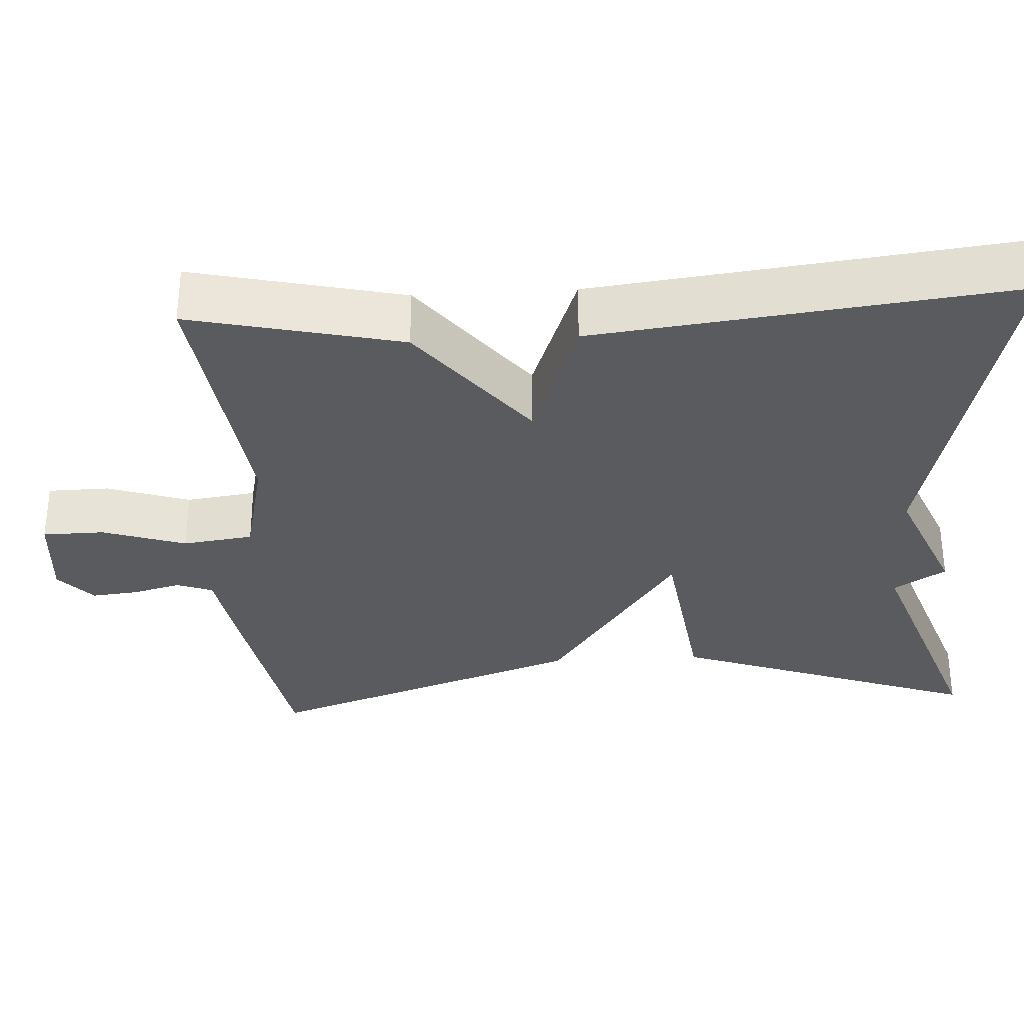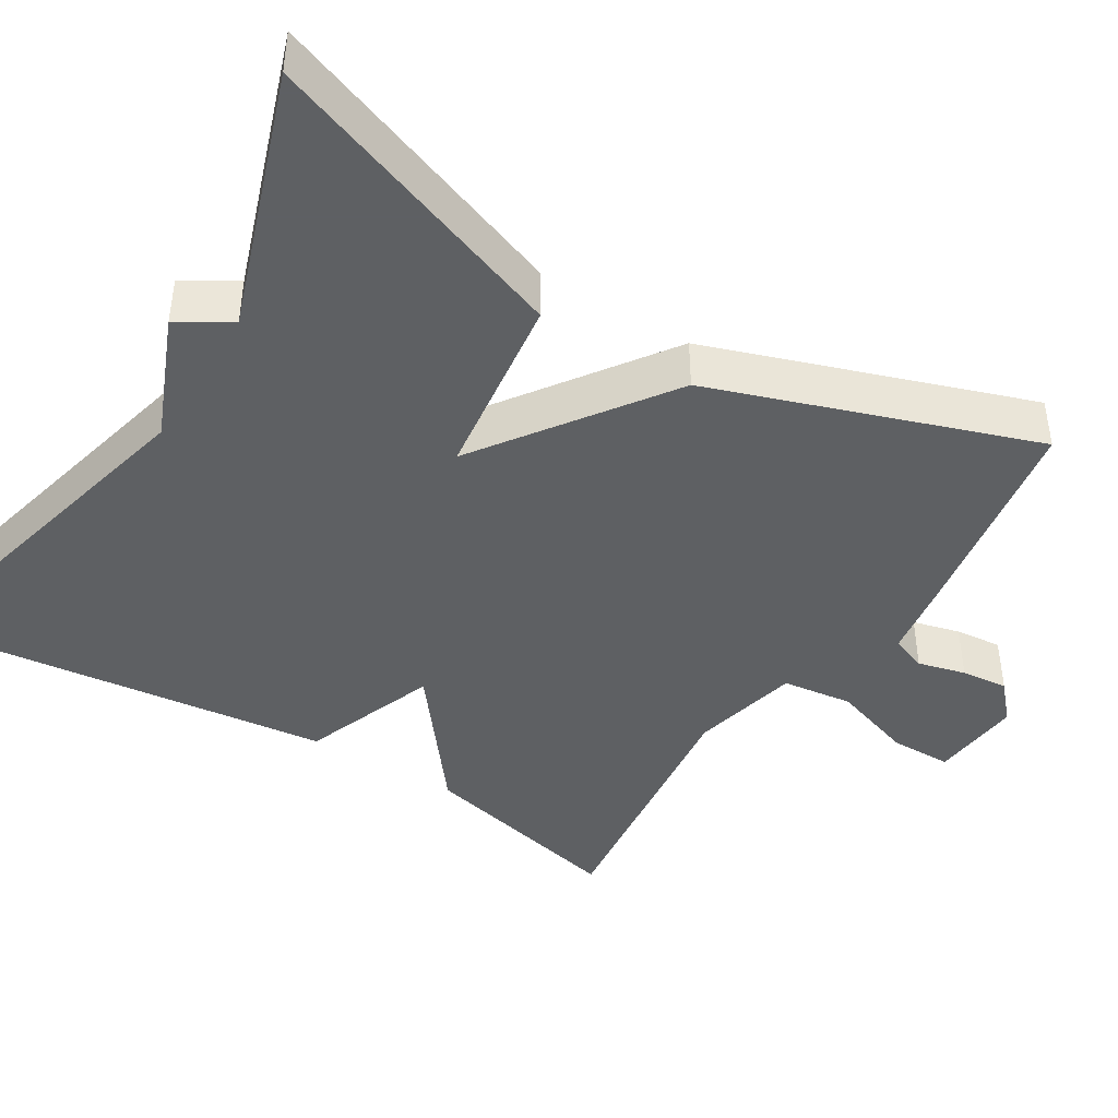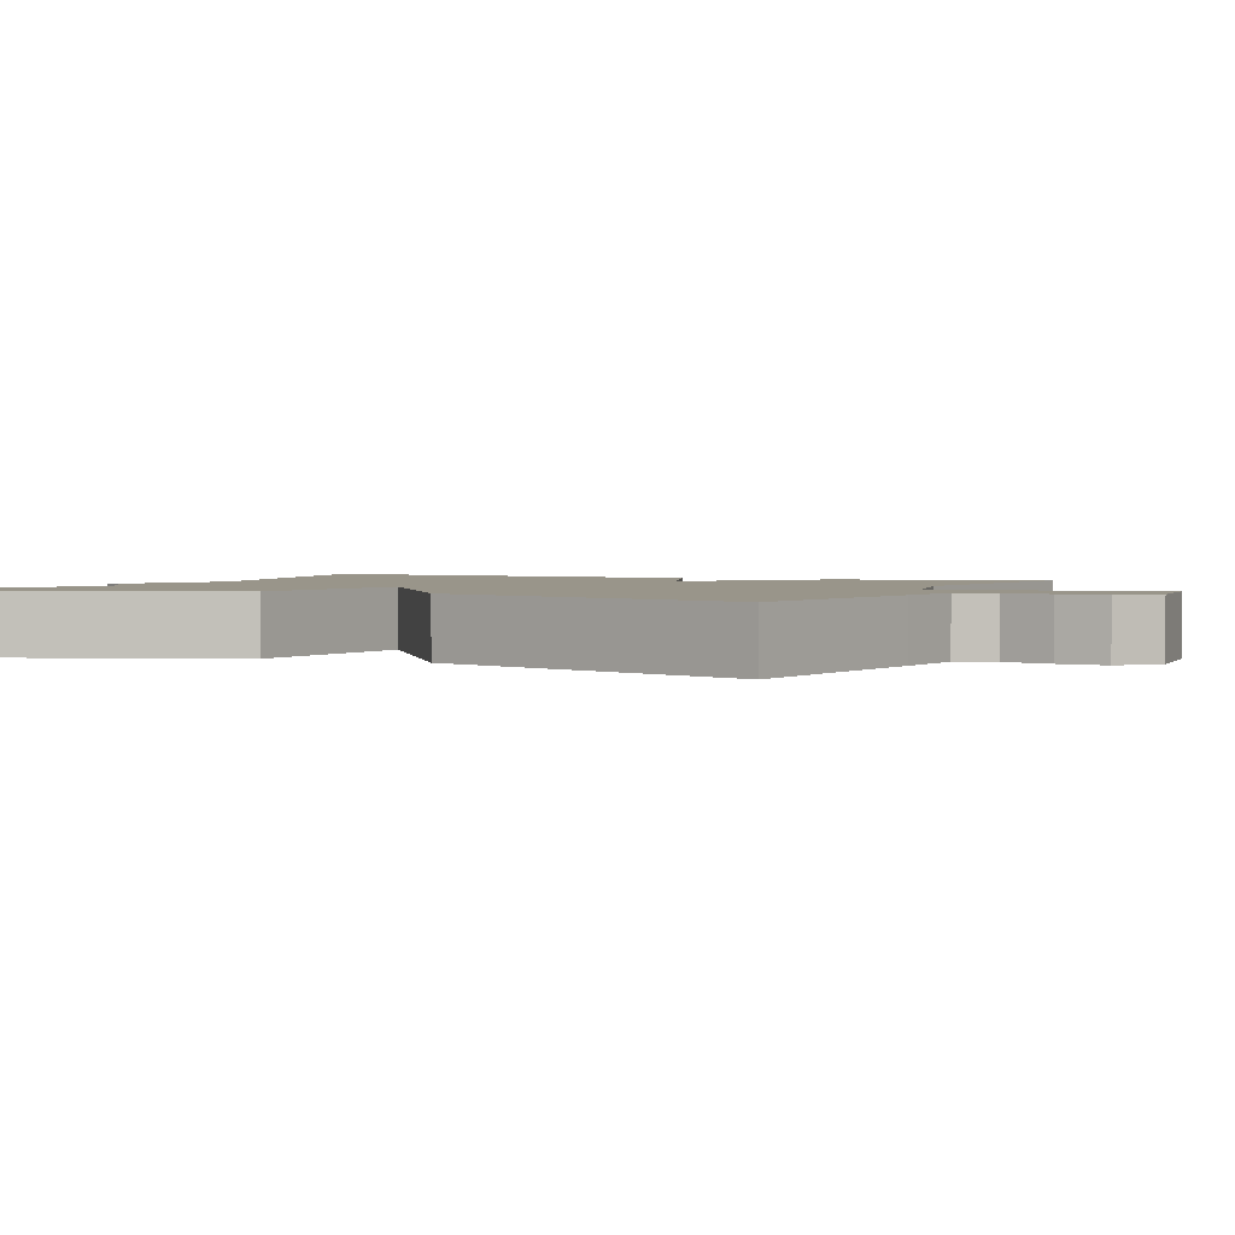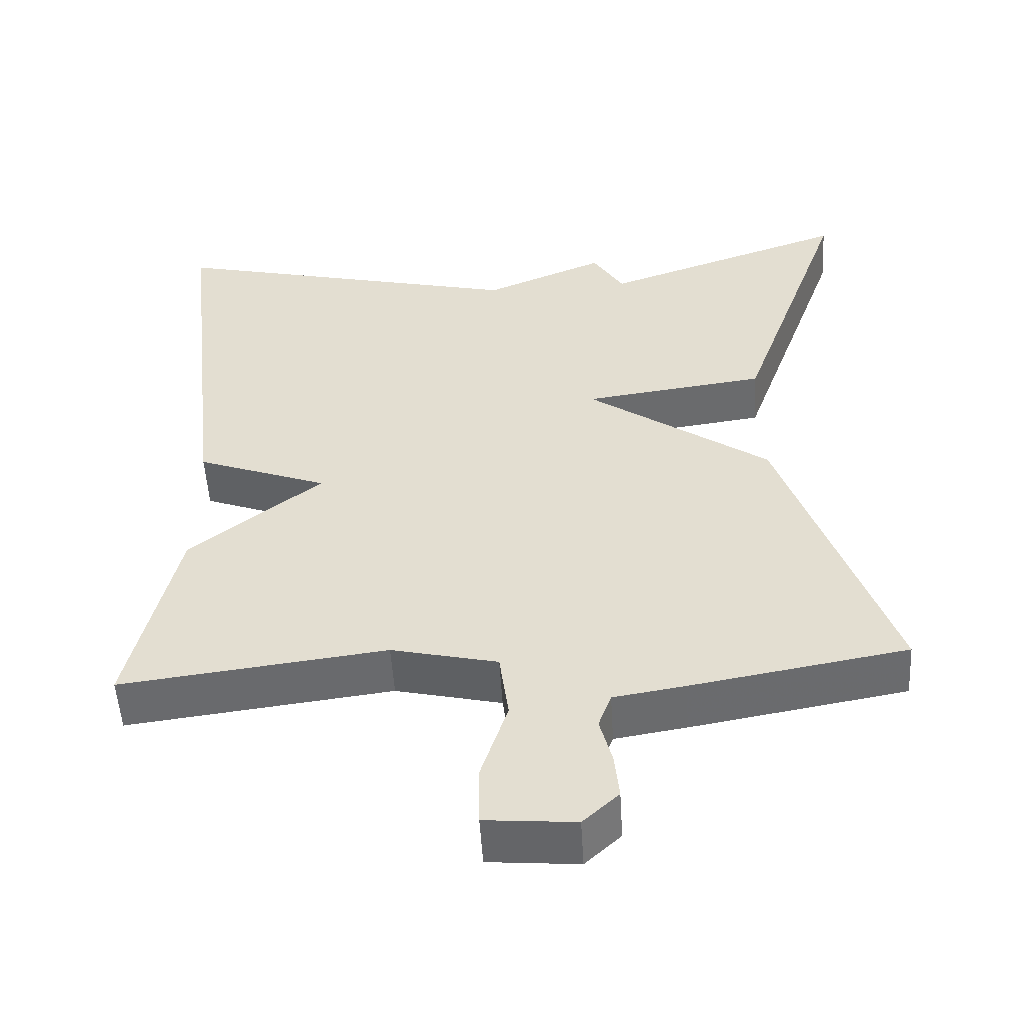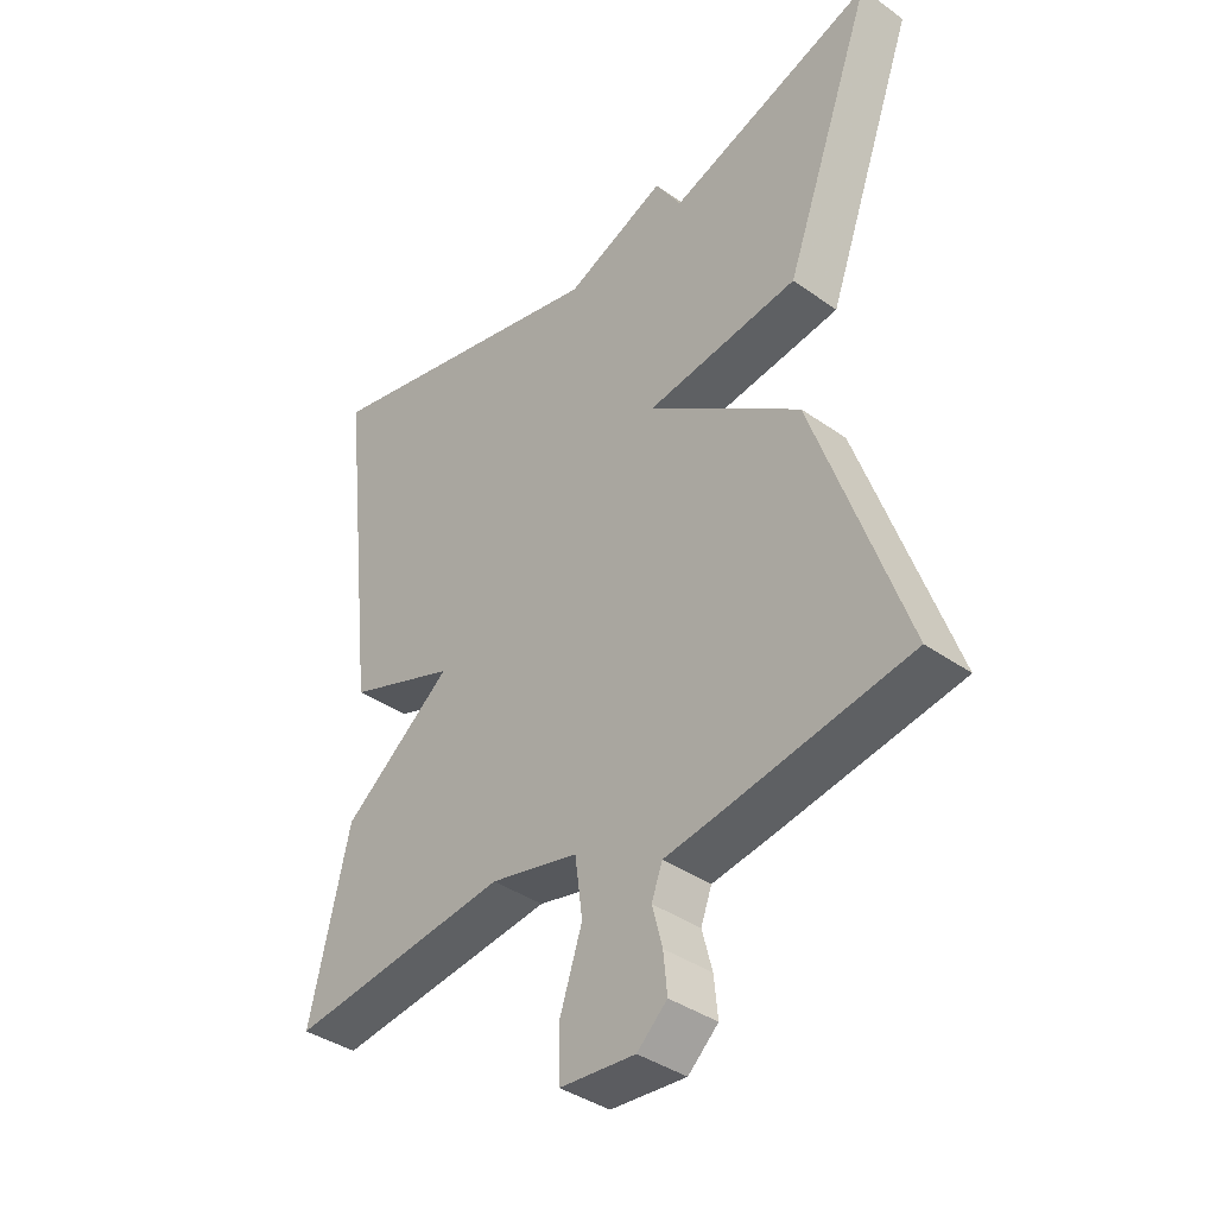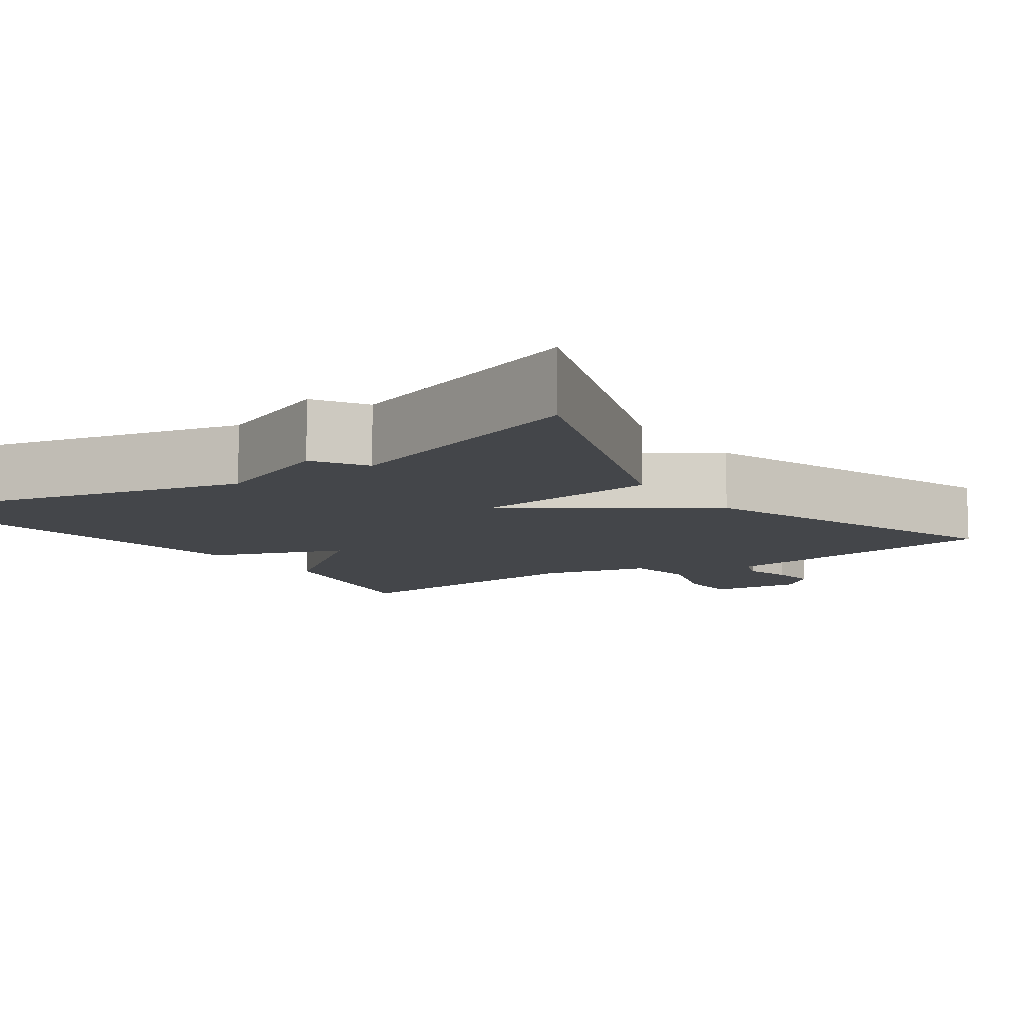
<metadata>
{"format":"obj","ext":"obj","renderer":"f3d","projection":"perspective","resolution":1024,"background":"white","views":[{"elev":-32.3,"azim":-86.6,"up":"+Y"},{"elev":-42.7,"azim":58.2,"up":"+Y"},{"elev":2.0,"azim":114.1,"up":"+Y"},{"elev":-52.3,"azim":3.4,"up":"+Z"},{"elev":-38.7,"azim":48.4,"up":"+Z"},{"elev":-9.4,"azim":34.9,"up":"+Y"}]}
</metadata>
<code>
v -0.5 0.07 0.5
v -0.026 0.07 0.387
v 0.133 0.07 0.453
v 0.174 0.07 0.387
v 0.5 0.07 0.5
v 0.358 0.07 0.109
v 0.119 0.07 0.077
v 0.358 0.07 -0.091
v 0.5 0.07 -0.5
v 0.218 0.07 -0.549
v 0.124 0.07 -0.564
v 0.107 0.07 -0.61
v 0.123 0.07 -0.671
v 0.129 0.07 -0.731
v 0.082 0.07 -0.774
v -0.036 0.07 -0.764
v -0.037 0.07 -0.685
v -0.002 0.07 -0.579
v -0.014 0.07 -0.489
v -0.153 0.07 -0.457
v -0.5 0.07 -0.5
v -0.438 0.07 -0.232
v -0.265 0.07 -0.096
v -0.438 0.07 -0.032
v -0.5 0 0.5
v -0.026 0 0.387
v 0.133 0 0.453
v 0.174 0 0.387
v 0.5 0 0.5
v 0.358 0 0.109
v 0.119 0 0.077
v 0.358 0 -0.091
v 0.5 0 -0.5
v 0.218 0 -0.549
v 0.124 0 -0.564
v 0.107 0 -0.61
v 0.123 0 -0.671
v 0.129 0 -0.731
v 0.082 0 -0.774
v -0.036 0 -0.764
v -0.037 0 -0.685
v -0.002 0 -0.579
v -0.014 0 -0.489
v -0.153 0 -0.457
v -0.5 0 -0.5
v -0.438 0 -0.232
v -0.265 0 -0.096
v -0.438 0 -0.032
f 23 24 1 2
f 20 21 22 23
f 2 3 4
f 23 2 4
f 20 23 4
f 19 20 4
f 18 19 4
f 16 17 18
f 15 16 18
f 14 15 18
f 13 14 18
f 12 13 18
f 11 12 18
f 10 11 18
f 9 10 18
f 8 9 18
f 7 8 18
f 7 18 4
f 4 5 6 7
f 26 25 48 47
f 47 46 45 44
f 28 27 26
f 28 26 47
f 28 47 44
f 28 44 43
f 28 43 42
f 42 41 40
f 42 40 39
f 42 39 38
f 42 38 37
f 42 37 36
f 42 36 35
f 42 35 34
f 42 34 33
f 42 33 32
f 42 32 31
f 28 42 31
f 31 30 29 28
f 1 25 26 2
f 2 26 27 3
f 3 27 28 4
f 4 28 29 5
f 5 29 30 6
f 6 30 31 7
f 7 31 32 8
f 8 32 33 9
f 9 33 34 10
f 10 34 35 11
f 11 35 36 12
f 12 36 37 13
f 13 37 38 14
f 14 38 39 15
f 15 39 40 16
f 16 40 41 17
f 17 41 42 18
f 18 42 43 19
f 19 43 44 20
f 20 44 45 21
f 21 45 46 22
f 22 46 47 23
f 23 47 48 24
f 24 48 25 1

</code>
